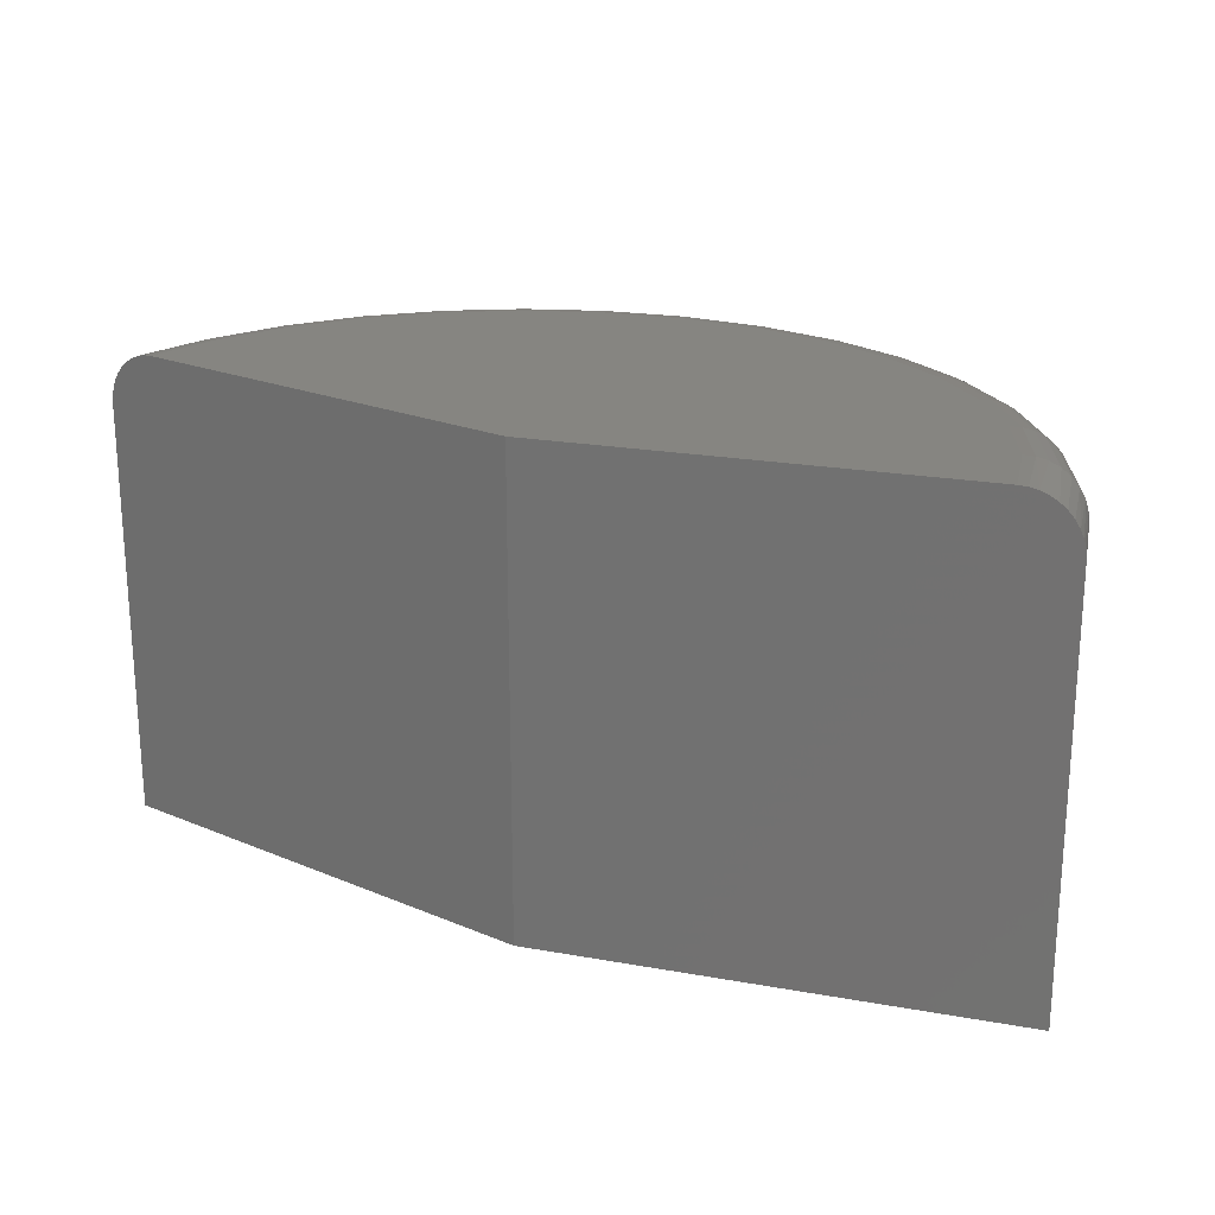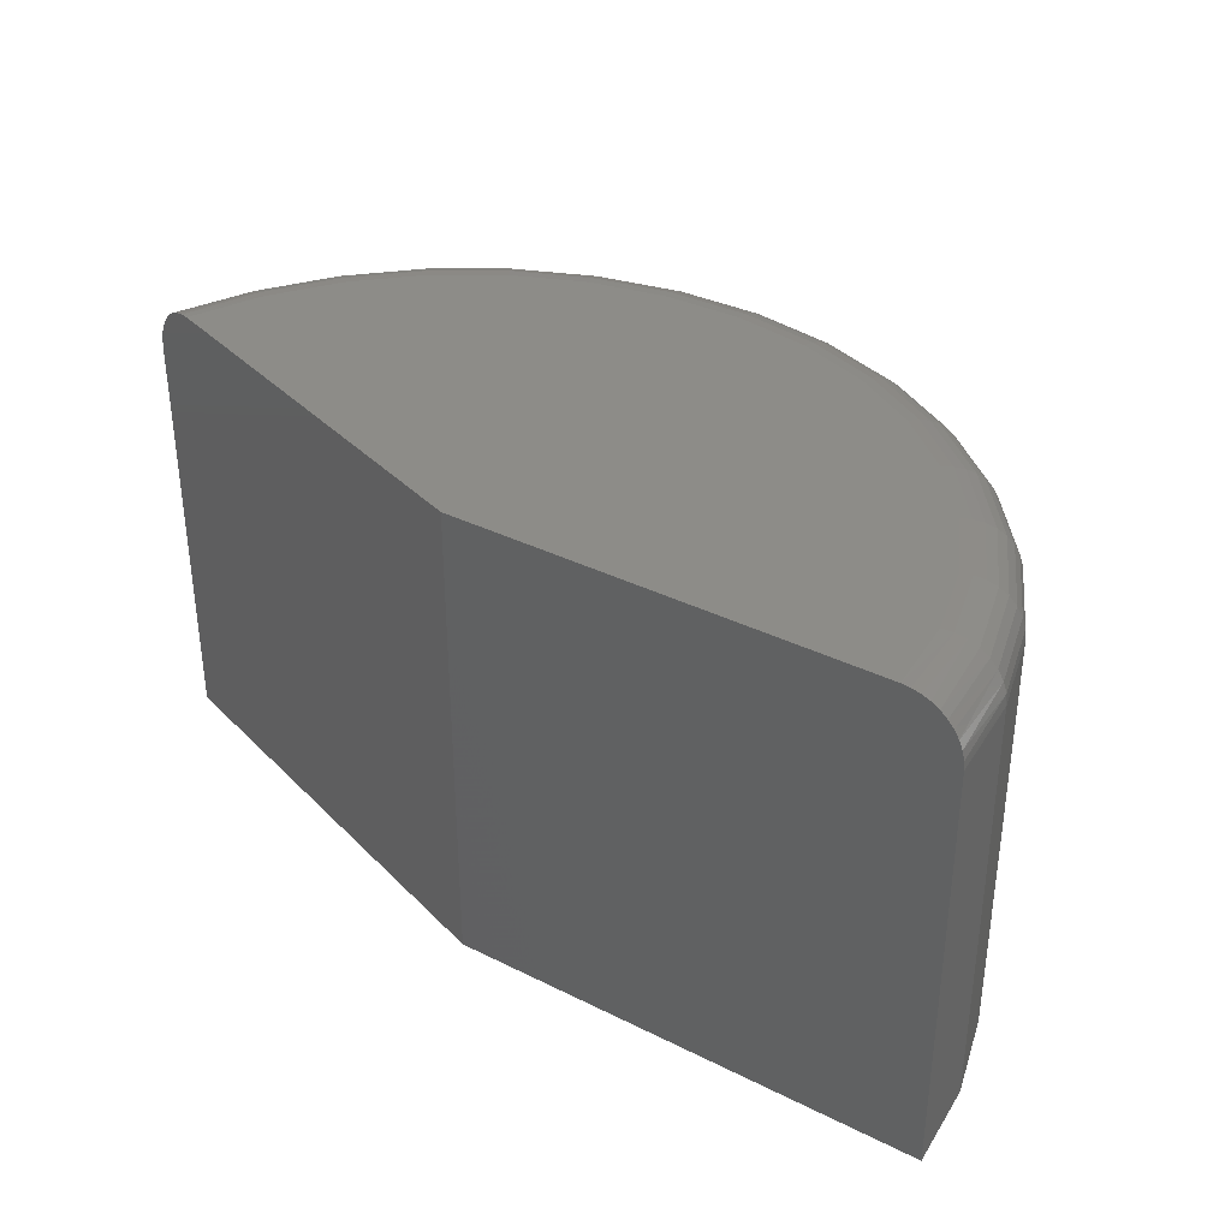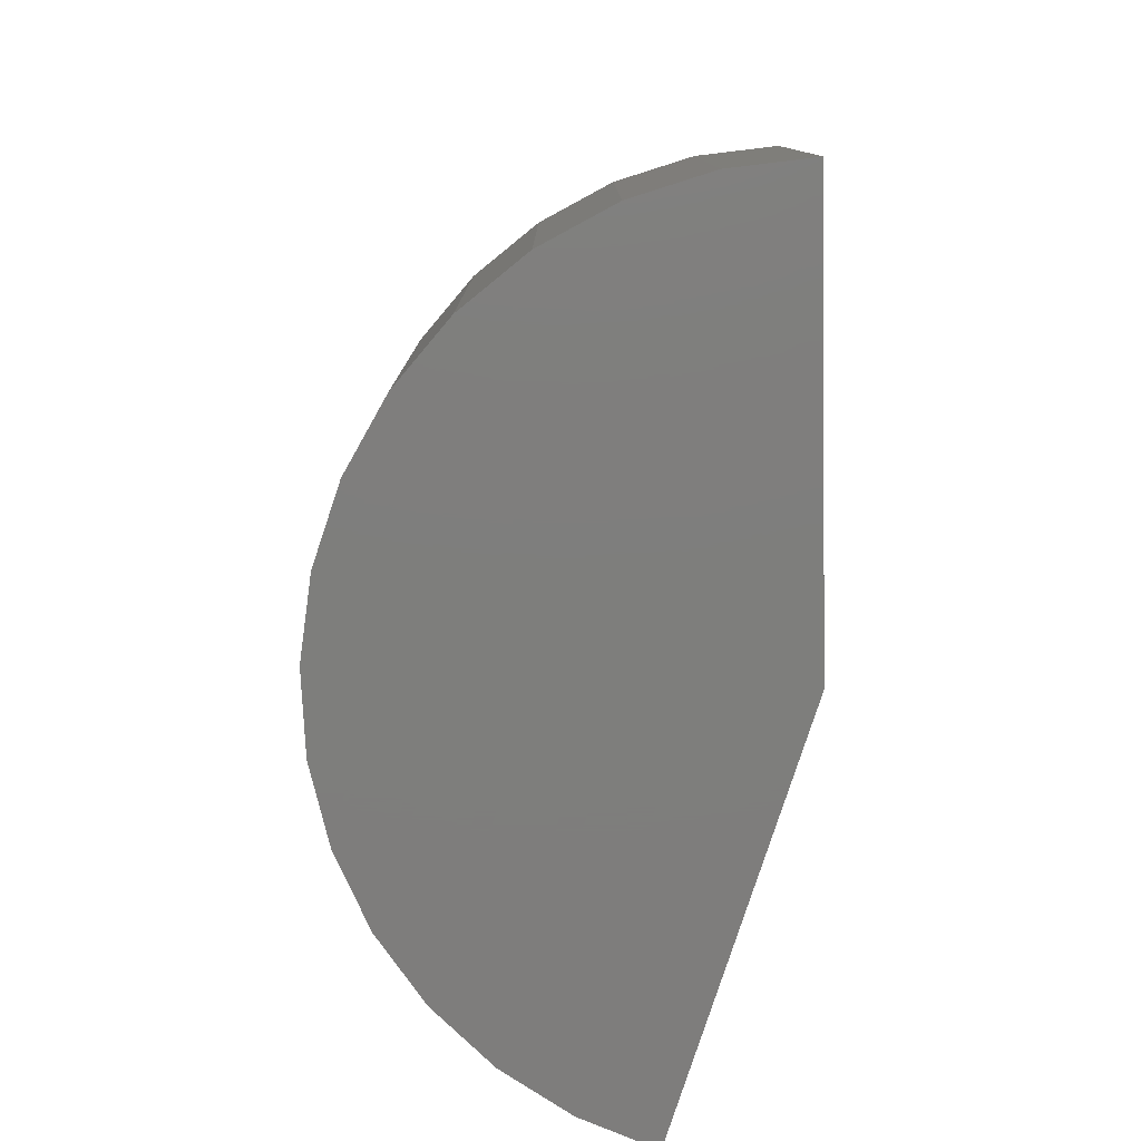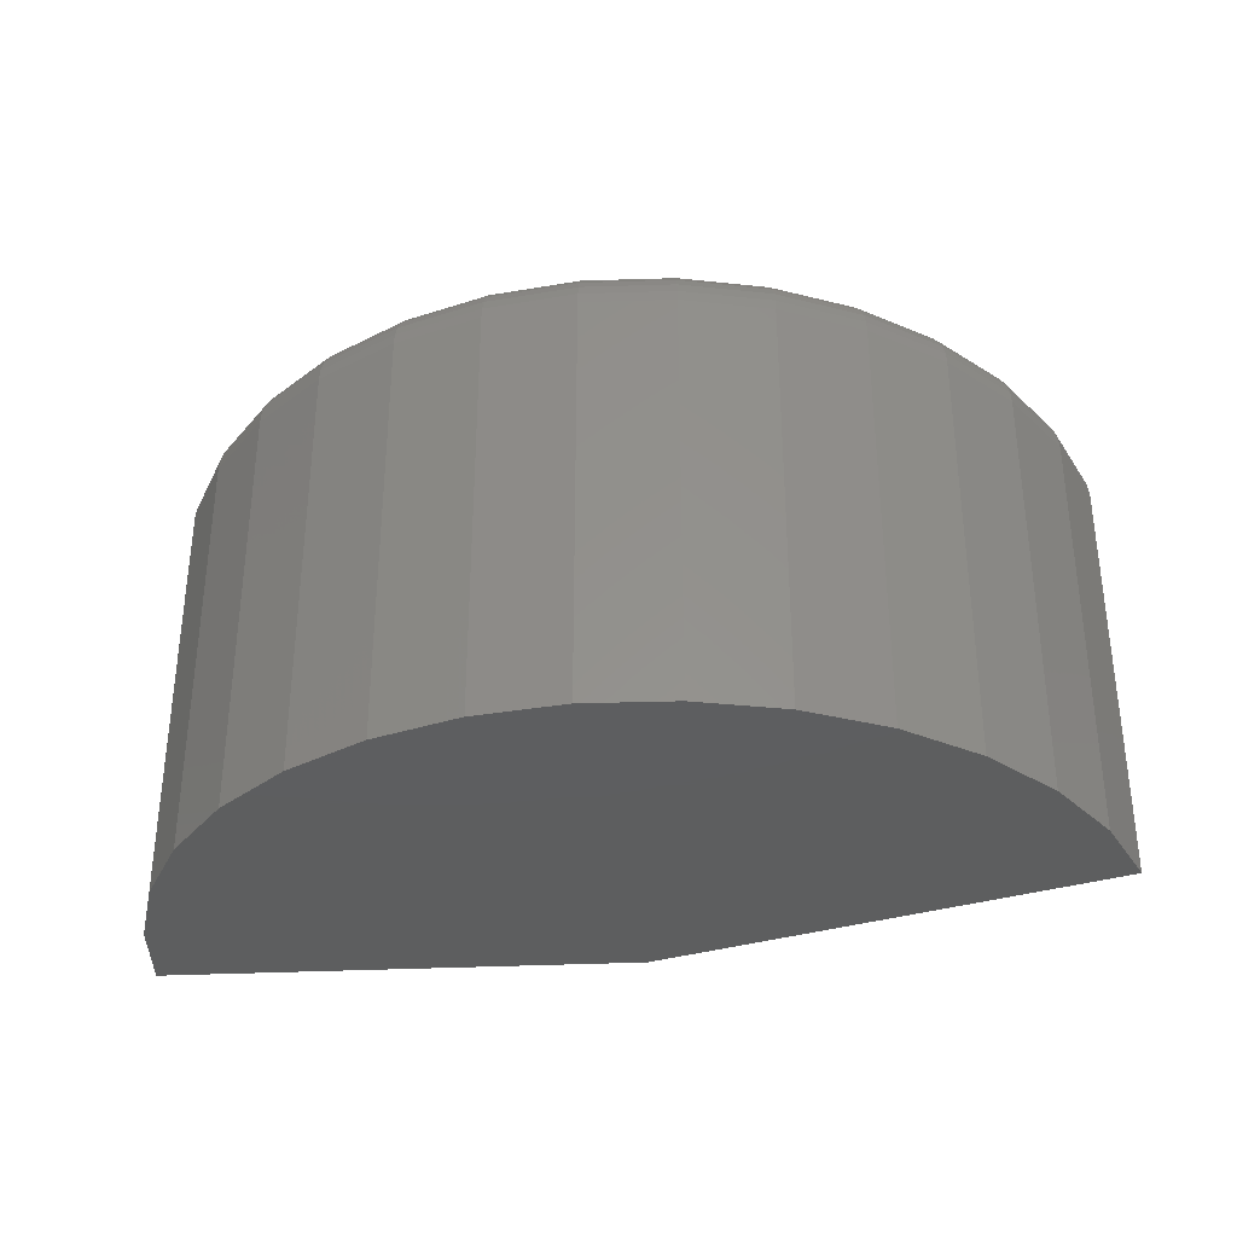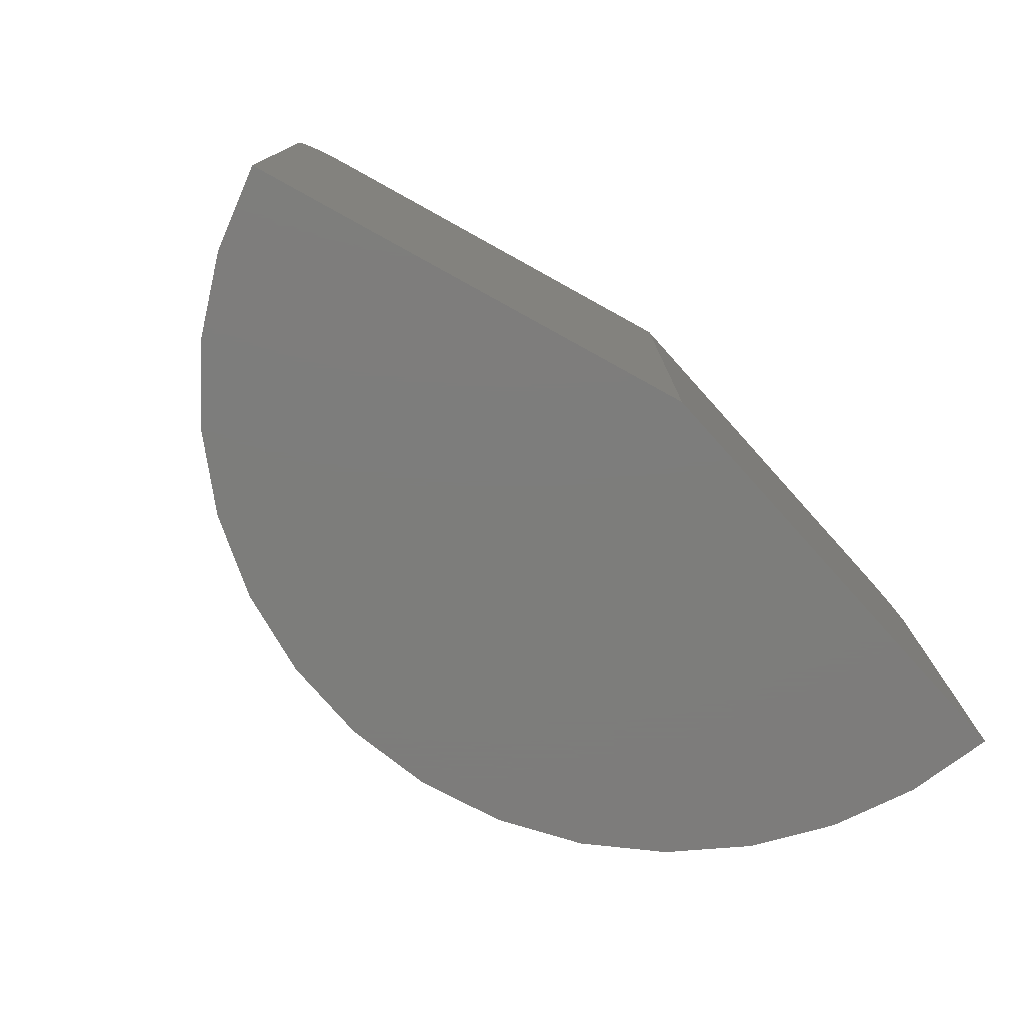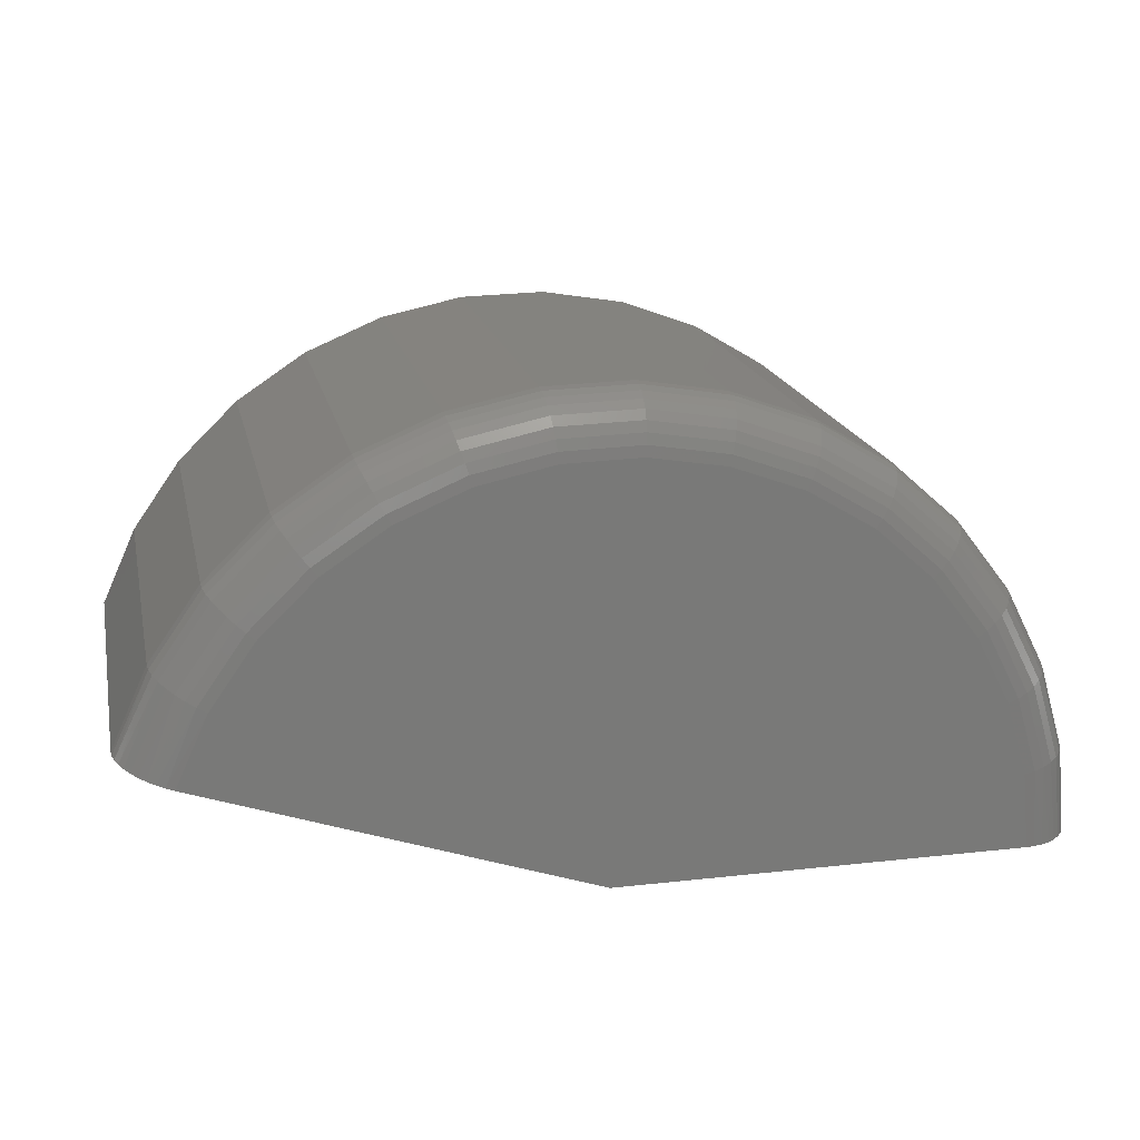
<metadata>
{"format":"stl","ext":"stl","renderer":"f3d","projection":"perspective","resolution":1024,"background":"white","views":[{"elev":21.4,"azim":-162.5,"up":"+Y"},{"elev":35.3,"azim":-146.6,"up":"+Y"},{"elev":-77.8,"azim":72.4,"up":"+Y"},{"elev":-33.7,"azim":3.6,"up":"+Y"},{"elev":-76.5,"azim":132.0,"up":"+Y"},{"elev":18.3,"azim":167.8,"up":"+Z"}]}
</metadata>
<code>
# stl→obj: 166 verts, 328 faces
v 0.75 0.75 0
v 1.998 0.75 0.4311
v 2.024 0.7479 0.4401
v 2.049 0.7415 0.4489
v 2.074 0.7308 0.4575
v 2.097 0.7161 0.4654
v 2.118 0.6978 0.4725
v 2.135 0.6763 0.4785
v 2.149 0.6522 0.4834
v 2.159 0.626 0.4869
v 2.166 0.5985 0.4891
v 2.168 0.5703 0.4898
v 2.168 -0.75 0.4898
v 0.75 -0.75 0
v -0.75 -0.75 0
v -0.75 0.5703 0
v -0.7478 0.5985 0
v -0.7411 0.626 0
v -0.7303 0.6522 0
v -0.7154 0.6763 0
v -0.6969 0.6978 0
v -0.6753 0.7161 0
v -0.651 0.7308 0
v -0.6248 0.7415 0
v -0.5979 0.7479 0
v -0.5703 0.75 0
v 2.052 -0.75 0.7452
v 2.052 0.5703 0.7452
v 1.89 -0.75 0.9745
v 1.89 0.5703 0.9745
v 1.689 -0.75 1.17
v 1.689 0.5703 1.17
v 1.455 -0.75 1.324
v 1.455 0.5703 1.324
v 1.196 -0.75 1.432
v 1.196 0.5703 1.432
v 0.9215 -0.75 1.49
v 0.9215 0.5703 1.49
v 0.6411 -0.75 1.496
v 0.6411 0.5703 1.496
v 0.3644 -0.75 1.45
v 0.3644 0.5703 1.45
v 0.1013 -0.75 1.352
v 0.1013 0.5703 1.352
v -0.1391 -0.75 1.208
v -0.1391 0.5703 1.208
v -0.3485 -0.75 1.021
v -0.3485 0.5703 1.021
v -0.5195 -0.75 0.7991
v -0.5195 0.5703 0.7991
v -0.646 -0.75 0.5487
v -0.646 0.5703 0.5487
v -0.7238 -0.75 0.2793
v -0.7238 0.5703 0.2793
v -0.5472 0.75 0.2458
v -0.4788 0.75 0.483
v 1.896 0.75 0.6559
v -0.3674 0.75 0.7033
v 1.754 0.75 0.8578
v -0.2169 0.75 0.8991
v 1.576 0.75 1.03
v -0.03263 0.75 1.063
v 1.37 0.75 1.166
v 0.179 0.75 1.19
v 1.142 0.75 1.261
v 0.4106 0.75 1.276
v 0.9009 0.75 1.312
v 0.6541 0.75 1.317
v 1.926 0.7465 0.6733
v 1.956 0.7363 0.6901
v 1.982 0.7197 0.7055
v 2.026 0.6701 0.7301
v 2.04 0.6391 0.7384
v 2.049 0.6054 0.7435
v -0.5817 0.7465 0.2523
v -0.6148 0.7363 0.2586
v -0.6453 0.7197 0.2644
v -0.694 0.6701 0.2736
v -0.7103 0.6391 0.2767
v -0.7204 0.6054 0.2786
v 2.006 0.6974 0.719
v -0.6721 0.6974 0.2695
v -0.5114 0.7465 0.4958
v -0.5428 0.7363 0.5082
v -0.5717 0.7197 0.5195
v -0.597 0.6974 0.5295
v -0.6178 0.6701 0.5377
v -0.6333 0.6391 0.5437
v -0.6428 0.6054 0.5475
v -0.3971 0.7465 0.722
v -0.4256 0.7363 0.74
v -0.4519 0.7197 0.7565
v -0.4749 0.6974 0.771
v -0.4938 0.6701 0.7829
v -0.5079 0.6391 0.7918
v -0.5165 0.6054 0.7972
v -0.2426 0.7465 0.9229
v -0.2673 0.7363 0.9459
v -0.29 0.7197 0.967
v -0.31 0.6974 0.9856
v -0.3263 0.6701 1.001
v -0.3385 0.6391 1.012
v -0.346 0.6054 1.019
v -0.0534 0.7465 1.092
v -0.07339 0.7363 1.119
v -0.0918 0.7197 1.144
v -0.1079 0.6974 1.166
v -0.1212 0.6701 1.184
v -0.131 0.6391 1.197
v -0.1371 0.6054 1.205
v 0.1639 0.7465 1.222
v 0.1493 0.7363 1.252
v 0.1359 0.7197 1.28
v 0.1241 0.6974 1.305
v 0.1144 0.6701 1.325
v 0.1072 0.6391 1.34
v 0.1028 0.6054 1.349
v 0.4016 0.7465 1.31
v 0.393 0.7363 1.342
v 0.385 0.7197 1.372
v 0.378 0.6974 1.399
v 0.3722 0.6701 1.42
v 0.368 0.6391 1.436
v 0.3653 0.6054 1.446
v 0.6516 0.7465 1.352
v 0.6491 0.7363 1.385
v 0.6469 0.7197 1.416
v 0.6449 0.6974 1.444
v 0.6433 0.6701 1.466
v 0.6421 0.6391 1.482
v 0.6413 0.6054 1.493
v 0.905 0.7465 1.346
v 0.9088 0.7363 1.38
v 0.9124 0.7197 1.411
v 0.9155 0.6974 1.438
v 0.918 0.6701 1.46
v 0.9199 0.6391 1.477
v 0.9211 0.6054 1.487
v 1.153 0.7465 1.294
v 1.163 0.7363 1.326
v 1.172 0.7197 1.356
v 1.18 0.6974 1.382
v 1.187 0.6701 1.403
v 1.192 0.6391 1.419
v 1.195 0.6054 1.429
v 1.387 0.7465 1.196
v 1.403 0.7363 1.226
v 1.417 0.7197 1.254
v 1.43 0.6974 1.278
v 1.441 0.6701 1.297
v 1.448 0.6391 1.312
v 1.453 0.6054 1.321
v 1.598 0.7465 1.057
v 1.62 0.7363 1.083
v 1.639 0.7197 1.108
v 1.656 0.6974 1.129
v 1.67 0.6701 1.146
v 1.68 0.6391 1.159
v 1.687 0.6054 1.167
v 1.78 0.7465 0.8806
v 1.806 0.7363 0.9025
v 1.83 0.7197 0.9226
v 1.85 0.6974 0.9403
v 1.867 0.6701 0.9548
v 1.88 0.6391 0.9656
v 1.888 0.6054 0.9723
f 1 2 3
f 1 3 4
f 1 4 5
f 1 5 6
f 1 6 7
f 1 7 8
f 1 8 9
f 1 9 10
f 1 10 11
f 1 11 12
f 1 12 13
f 1 13 14
f 1 14 15
f 1 15 16
f 1 16 17
f 1 17 18
f 1 18 19
f 1 19 20
f 1 20 21
f 1 21 22
f 1 22 23
f 1 23 24
f 1 24 25
f 1 25 26
f 13 12 27
f 27 12 28
f 27 28 29
f 29 28 30
f 29 30 31
f 31 30 32
f 31 32 33
f 33 32 34
f 33 34 35
f 35 34 36
f 35 36 37
f 37 36 38
f 37 38 39
f 39 38 40
f 39 40 41
f 41 40 42
f 41 42 43
f 43 42 44
f 43 44 45
f 45 44 46
f 45 46 47
f 47 46 48
f 47 48 49
f 49 48 50
f 49 50 51
f 51 50 52
f 51 52 53
f 53 52 54
f 53 54 15
f 15 54 16
f 1 26 2
f 2 26 55
f 2 55 56
f 2 56 57
f 57 56 58
f 57 58 59
f 59 58 60
f 59 60 61
f 61 60 62
f 61 62 63
f 63 62 64
f 63 64 65
f 65 64 66
f 65 66 67
f 67 66 68
f 69 70 4
f 4 70 5
f 5 70 71
f 5 71 6
f 72 73 9
f 9 73 10
f 10 73 74
f 75 24 76
f 24 23 76
f 77 76 23
f 23 22 77
f 78 19 79
f 19 18 79
f 80 79 18
f 2 57 3
f 3 57 69
f 3 69 4
f 6 71 7
f 7 71 81
f 7 81 8
f 8 81 72
f 8 72 9
f 28 12 74
f 74 12 11
f 74 11 10
f 55 26 75
f 75 26 25
f 75 25 24
f 77 22 82
f 82 22 21
f 82 21 78
f 78 21 20
f 78 20 19
f 16 54 17
f 17 54 80
f 17 80 18
f 56 55 83
f 83 55 75
f 83 75 84
f 84 75 76
f 84 76 85
f 85 76 77
f 85 77 86
f 86 77 82
f 86 82 87
f 87 82 78
f 87 78 88
f 88 78 79
f 88 79 89
f 89 79 80
f 89 80 52
f 52 80 54
f 58 56 90
f 90 56 83
f 90 83 91
f 91 83 84
f 91 84 92
f 92 84 85
f 92 85 93
f 93 85 86
f 93 86 94
f 94 86 87
f 94 87 95
f 95 87 88
f 95 88 96
f 96 88 89
f 96 89 50
f 50 89 52
f 60 58 97
f 97 58 90
f 97 90 98
f 98 90 91
f 98 91 99
f 99 91 92
f 99 92 100
f 100 92 93
f 100 93 101
f 101 93 94
f 101 94 102
f 102 94 95
f 102 95 103
f 103 95 96
f 103 96 48
f 48 96 50
f 62 60 104
f 104 60 97
f 104 97 105
f 105 97 98
f 105 98 106
f 106 98 99
f 106 99 107
f 107 99 100
f 107 100 108
f 108 100 101
f 108 101 109
f 109 101 102
f 109 102 110
f 110 102 103
f 110 103 46
f 46 103 48
f 64 62 111
f 111 62 104
f 111 104 112
f 112 104 105
f 112 105 113
f 113 105 106
f 113 106 114
f 114 106 107
f 114 107 115
f 115 107 108
f 115 108 116
f 116 108 109
f 116 109 117
f 117 109 110
f 117 110 44
f 44 110 46
f 66 64 118
f 118 64 111
f 118 111 119
f 119 111 112
f 119 112 120
f 120 112 113
f 120 113 121
f 121 113 114
f 121 114 122
f 122 114 115
f 122 115 123
f 123 115 116
f 123 116 124
f 124 116 117
f 124 117 42
f 42 117 44
f 68 66 125
f 125 66 118
f 125 118 126
f 126 118 119
f 126 119 127
f 127 119 120
f 127 120 128
f 128 120 121
f 128 121 129
f 129 121 122
f 129 122 130
f 130 122 123
f 130 123 131
f 131 123 124
f 131 124 40
f 40 124 42
f 67 68 132
f 132 68 125
f 132 125 133
f 133 125 126
f 133 126 134
f 134 126 127
f 134 127 135
f 135 127 128
f 135 128 136
f 136 128 129
f 136 129 137
f 137 129 130
f 137 130 138
f 138 130 131
f 138 131 38
f 38 131 40
f 65 67 139
f 139 67 132
f 139 132 140
f 140 132 133
f 140 133 141
f 141 133 134
f 141 134 142
f 142 134 135
f 142 135 143
f 143 135 136
f 143 136 144
f 144 136 137
f 144 137 145
f 145 137 138
f 145 138 36
f 36 138 38
f 63 65 146
f 146 65 139
f 146 139 147
f 147 139 140
f 147 140 148
f 148 140 141
f 148 141 149
f 149 141 142
f 149 142 150
f 150 142 143
f 150 143 151
f 151 143 144
f 151 144 152
f 152 144 145
f 152 145 34
f 34 145 36
f 61 63 153
f 153 63 146
f 153 146 154
f 154 146 147
f 154 147 155
f 155 147 148
f 155 148 156
f 156 148 149
f 156 149 157
f 157 149 150
f 157 150 158
f 158 150 151
f 158 151 159
f 159 151 152
f 159 152 32
f 32 152 34
f 59 61 160
f 160 61 153
f 160 153 161
f 161 153 154
f 161 154 162
f 162 154 155
f 162 155 163
f 163 155 156
f 163 156 164
f 164 156 157
f 164 157 165
f 165 157 158
f 165 158 166
f 166 158 159
f 166 159 30
f 30 159 32
f 57 59 69
f 69 59 160
f 69 160 70
f 70 160 161
f 70 161 71
f 71 161 162
f 71 162 81
f 81 162 163
f 81 163 72
f 72 163 164
f 72 164 73
f 73 164 165
f 73 165 74
f 74 165 166
f 74 166 28
f 28 166 30
f 51 53 13
f 13 53 15
f 13 15 14
f 31 47 29
f 29 47 49
f 29 49 27
f 27 49 51
f 27 51 13
f 47 31 45
f 45 31 33
f 45 33 43
f 43 33 35
f 43 35 41
f 41 35 37
f 41 37 39

</code>
